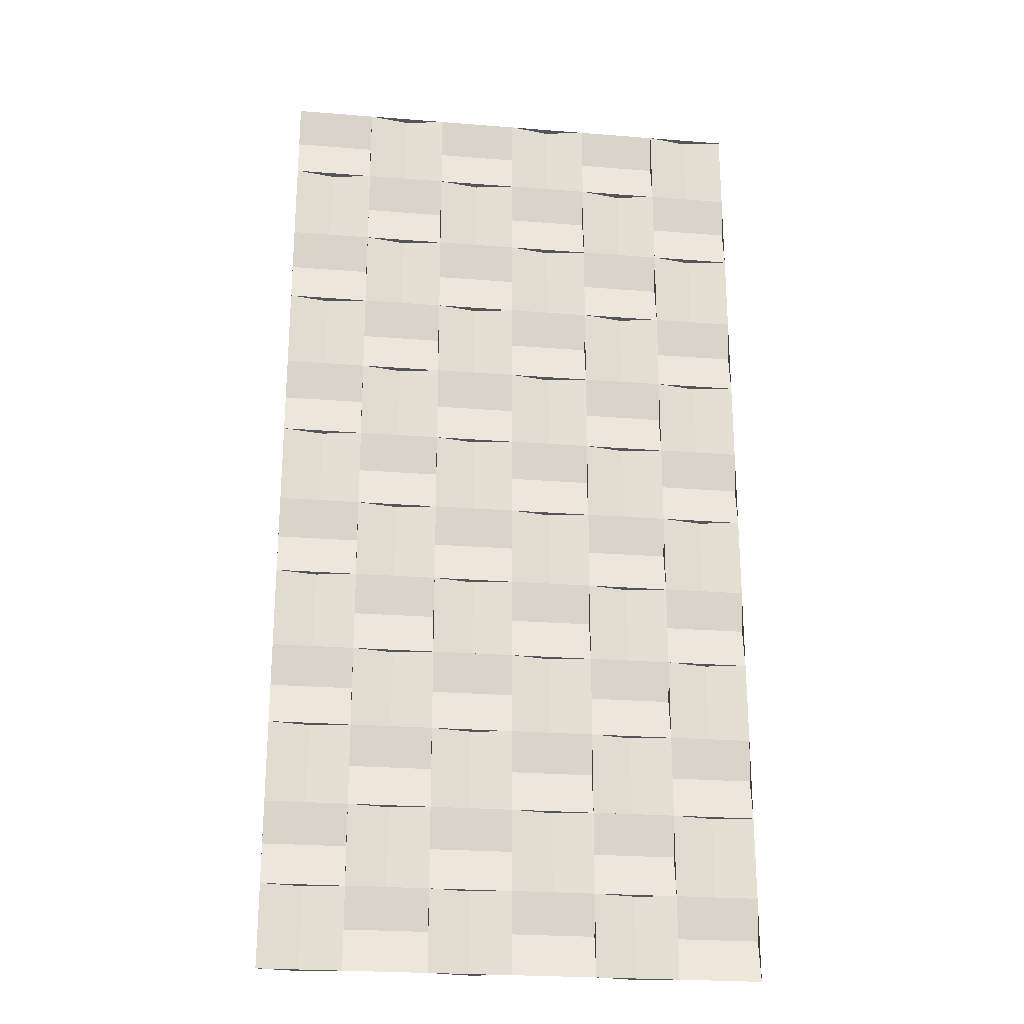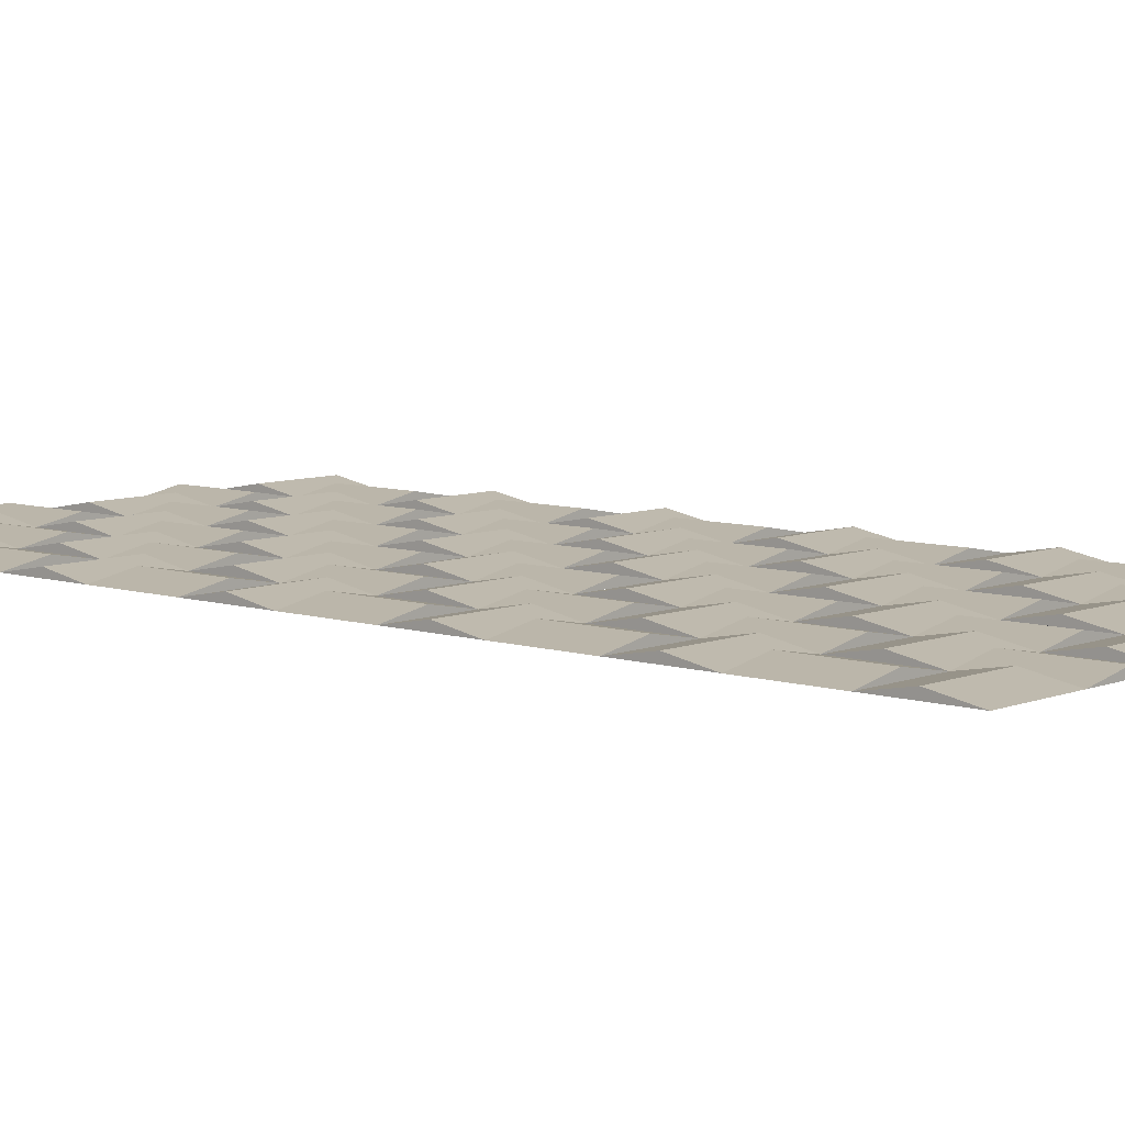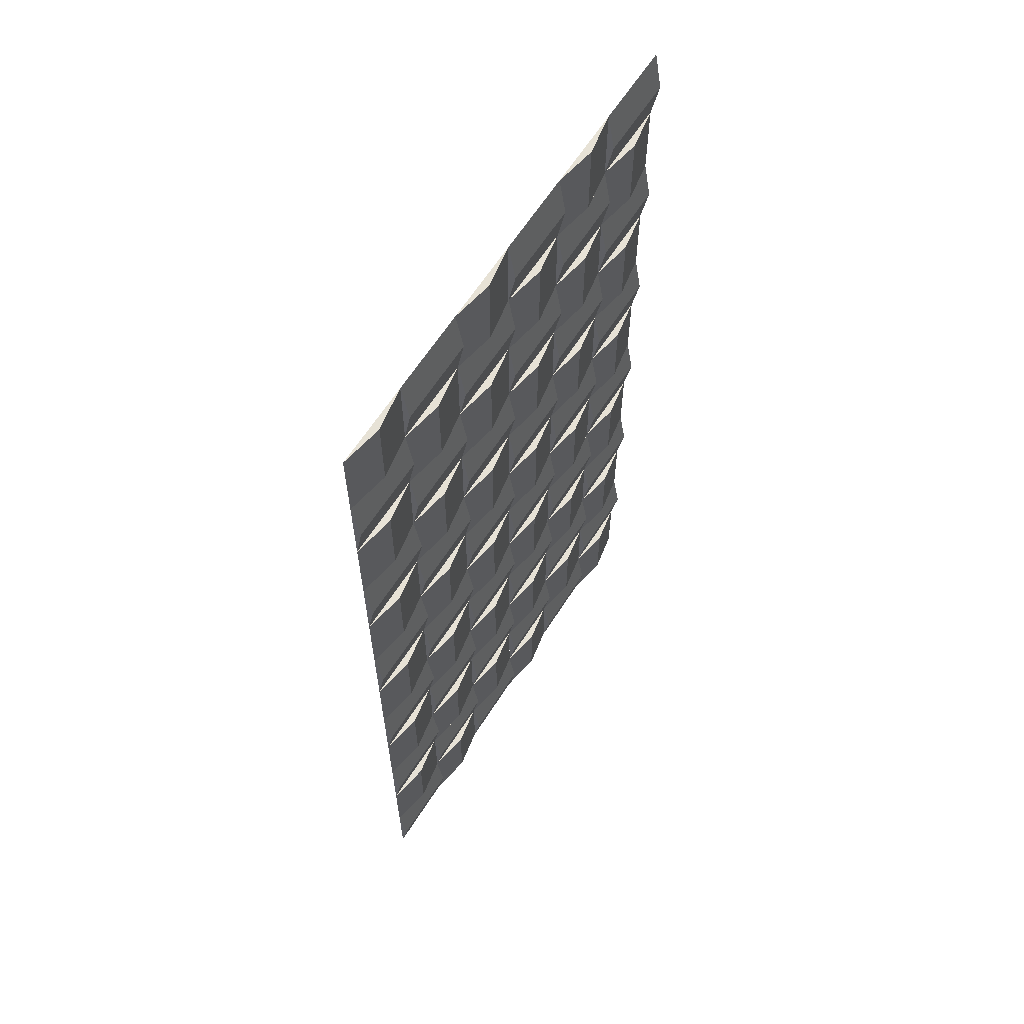
<metadata>
{"format":"obj","ext":"obj","renderer":"f3d","projection":"perspective","resolution":1024,"background":"white","views":[{"elev":-24.5,"azim":172.5,"up":"+Y"},{"elev":7.5,"azim":-48.2,"up":"+Z"},{"elev":63.1,"azim":-57.5,"up":"+Y"}]}
</metadata>
<code>
o Mat_square_Plane.039
v -0.48 -0.88 -0.005446
v -0.48 -0.96 -0.005446
v -0.32 -0.96 -0.005446
v -0.48 -0.8 -0.005446
v -0.32 -0.88 -0.005446
v -0.32 -0.88 0.008888
v -0.48 -0.88 0.008888
v -0.24 -0.96 0.008888
v -0.24 -0.8 0.008888
v -0.24 -0.8 -0.005446
v -0.16 -0.8 -0.005446
v -0.16 -0.96 -0.005446
v -0.24 -0.96 -0.005446
v -0.32 -0.72 -0.005446
v -0.32 -0.8 -0.005446
v -0.16 -0.72 -0.005446
v -0.16 -0.72 0.008888
v -0.32 -0.72 0.008888
v -0.4 -0.8 0.008888
v -0.4 -0.64 0.008888
v -0.4 -0.64 -0.005446
v -0.4 -0.8 -0.005446
v -0.16 -0.88 -0.005446
v -0 -0.96 -0.005446
v -0 -0.88 -0.005446
v -0 -0.88 0.008888
v -0.16 -0.88 0.008888
v 0.08 -0.96 0.008888
v 0.08 -0.8 0.008888
v 0.08 -0.8 -0.005446
v 0.16 -0.8 -0.005446
v 0.08 -0.96 -0.005446
v -0 -0.72 -0.005446
v -0 -0.8 -0.005446
v -0 -0.64 -0.005446
v 0.16 -0.72 -0.005446
v 0.16 -0.72 0.008888
v -0 -0.72 0.008888
v -0.08 -0.8 0.008888
v -0.08 -0.64 0.008888
v -0.08 -0.64 -0.005446
v -0.08 -0.8 -0.005446
v 0.16 -0.88 -0.005446
v 0.16 -0.96 -0.005446
v 0.32 -0.96 -0.005446
v 0.32 -0.88 -0.005446
v 0.32 -0.88 0.008888
v 0.16 -0.88 0.008888
v 0.4 -0.96 0.008888
v 0.4 -0.8 0.008888
v 0.4 -0.8 -0.005446
v 0.48 -0.96 -0.005446
v 0.4 -0.96 -0.005446
v 0.32 -0.72 -0.005446
v 0.32 -0.8 -0.005446
v 0.48 -0.8 -0.005446
v 0.48 -0.72 -0.005446
v 0.48 -0.72 0.008888
v 0.32 -0.72 0.008888
v 0.24 -0.8 0.008888
v 0.24 -0.64 0.008888
v 0.24 -0.64 -0.005446
v 0.32 -0.64 -0.005446
v 0.24 -0.8 -0.005446
v -0.48 -0.56 -0.005446
v -0.48 -0.64 -0.005446
v -0.32 -0.64 -0.005446
v -0.32 -0.56 -0.005446
v -0.32 -0.56 0.008888
v -0.48 -0.56 0.008888
v -0.24 -0.64 0.008888
v -0.24 -0.48 0.008888
v -0.24 -0.48 -0.005446
v -0.24 -0.64 -0.005446
v -0.32 -0.4 -0.005446
v -0.32 -0.48 -0.005446
v -0.16 -0.48 -0.005446
v -0.16 -0.4 -0.005446
v -0.16 -0.4 0.008888
v -0.32 -0.4 0.008888
v -0.4 -0.48 0.008888
v -0.4 -0.32 0.008888
v -0.4 -0.32 -0.005446
v -0.48 -0.48 -0.005446
v -0.32 -0.32 -0.005446
v -0.4 -0.48 -0.005446
v -0.16 -0.56 -0.005446
v -0.16 -0.64 -0.005446
v -0 -0.56 -0.005446
v -0 -0.56 0.008888
v -0.16 -0.56 0.008888
v 0.08 -0.64 0.008888
v 0.08 -0.48 0.008888
v 0.08 -0.48 -0.005446
v 0.08 -0.64 -0.005446
v -0 -0.4 -0.005446
v -0 -0.48 -0.005446
v 0.16 -0.48 -0.005446
v 0.16 -0.4 -0.005446
v 0.16 -0.4 0.008888
v -0 -0.4 0.008888
v -0.08 -0.48 0.008888
v -0.08 -0.32 0.008888
v -0.08 -0.32 -0.005446
v -0.08 -0.48 -0.005446
v 0.16 -0.56 -0.005446
v 0.16 -0.64 -0.005446
v 0.32 -0.56 -0.005446
v 0.32 -0.56 0.008888
v 0.16 -0.56 0.008888
v 0.4 -0.64 0.008888
v 0.4 -0.48 0.008888
v 0.4 -0.48 -0.005446
v 0.48 -0.64 -0.005446
v 0.4 -0.64 -0.005446
v 0.32 -0.4 -0.005446
v 0.32 -0.48 -0.005446
v 0.48 -0.48 -0.005446
v 0.48 -0.4 -0.005446
v 0.48 -0.4 0.008888
v 0.32 -0.4 0.008888
v 0.24 -0.48 0.008888
v 0.24 -0.32 0.008888
v 0.24 -0.32 -0.005446
v 0.24 -0.48 -0.005446
v -0.48 -0.24 -0.005446
v -0.48 -0.32 -0.005446
v -0.32 -0.24 -0.005446
v -0.32 -0.24 0.008888
v -0.48 -0.24 0.008888
v -0.24 -0.32 0.008888
v -0.24 -0.16 0.008888
v -0.24 -0.16 -0.005446
v -0.16 -0.16 -0.005446
v -0.16 -0.32 -0.005446
v -0.24 -0.32 -0.005446
v -0.32 -0.08 -0.005446
v -0.16 -0.08 -0.005446
v -0.16 -0.08 0.008888
v -0.32 -0.08 0.008888
v -0.4 -0.16 0.008888
v -0.4 0 0.008888
v -0.4 0 -0.005446
v -0.48 -0.16 -0.005446
v -0.32 -0.16 -0.005446
v -0.4 -0.16 -0.005446
v -0.16 -0.24 -0.005446
v -0 -0.24 -0.005446
v -0 -0.24 0.008888
v -0.16 -0.24 0.008888
v 0.08 -0.32 0.008888
v 0.08 -0.16 0.008888
v 0.08 -0.16 -0.005446
v -0 -0.16 -0.005446
v -0 -0.32 -0.005446
v 0.16 -0.16 -0.005446
v 0.08 -0.32 -0.005446
v -0 -0.08 -0.005446
v 0.16 0 -0.005446
v 0.16 -0.08 -0.005446
v 0.16 -0.08 0.008888
v -0 -0.08 0.008888
v -0.08 -0.16 0.008888
v -0.08 0 0.008888
v -0.08 0 -0.005446
v -0.08 -0.16 -0.005446
v 0.16 -0.24 -0.005446
v 0.16 -0.32 -0.005446
v 0.32 -0.32 -0.005446
v 0.32 -0.24 -0.005446
v 0.32 -0.24 0.008888
v 0.16 -0.24 0.008888
v 0.4 -0.32 0.008888
v 0.4 -0.16 0.008888
v 0.4 -0.16 -0.005446
v 0.48 -0.32 -0.005446
v 0.4 -0.32 -0.005446
v 0.32 -0.08 -0.005446
v 0.32 -0.16 -0.005446
v 0.48 -0.16 -0.005446
v 0.48 0 -0.005446
v 0.48 -0.08 -0.005446
v 0.48 -0.08 0.008888
v 0.32 -0.08 0.008888
v 0.24 -0.16 0.008888
v 0.24 0 0.008888
v 0.24 0 -0.005446
v 0.24 -0.16 -0.005446
v -0.48 0.08 -0.005446
v -0.48 0 -0.005446
v -0.32 0 -0.005446
v -0.48 0.16 -0.005446
v -0.32 0.08 -0.005446
v -0.32 0.08 0.008888
v -0.48 0.08 0.008888
v -0.24 0 0.008888
v -0.24 0.16 0.008888
v -0.24 0.16 -0.005446
v -0.16 0.16 -0.005446
v -0.16 0 -0.005446
v -0.24 0 -0.005446
v -0.32 0.24 -0.005446
v -0.16 0.24 -0.005446
v -0.16 0.24 0.008888
v -0.32 0.24 0.008888
v -0.4 0.16 0.008888
v -0.4 0.32 0.008888
v -0.4 0.32 -0.005446
v -0.32 0.16 -0.005446
v -0.4 0.16 -0.005446
v -0.16 0.08 -0.005446
v -0 0 -0.005446
v -0 0.16 -0.005446
v -0 0.08 -0.005446
v -0 0.08 0.008888
v -0.16 0.08 0.008888
v 0.08 0 0.008888
v 0.08 0.16 0.008888
v 0.08 0.16 -0.005446
v 0.16 0.16 -0.005446
v 0.08 0 -0.005446
v -0 0.24 -0.005446
v 0.16 0.24 -0.005446
v 0.16 0.24 0.008888
v -0 0.24 0.008888
v -0.08 0.16 0.008888
v -0.08 0.32 0.008888
v -0.08 0.32 -0.005446
v -0.08 0.16 -0.005446
v 0.16 0.08 -0.005446
v 0.32 0 -0.005446
v 0.32 0.08 -0.005446
v 0.32 0.08 0.008888
v 0.16 0.08 0.008888
v 0.4 0 0.008888
v 0.4 0.16 0.008888
v 0.4 0.16 -0.005446
v 0.4 0 -0.005446
v 0.32 0.24 -0.005446
v 0.32 0.16 -0.005446
v 0.48 0.16 -0.005446
v 0.48 0.24 -0.005446
v 0.48 0.24 0.008888
v 0.32 0.24 0.008888
v 0.24 0.16 0.008888
v 0.24 0.32 0.008888
v 0.24 0.32 -0.005446
v 0.24 0.16 -0.005446
v -0.48 0.4 -0.005446
v -0.48 0.32 -0.005446
v -0.32 0.32 -0.005446
v -0.48 0.48 -0.005446
v -0.32 0.4 -0.005446
v -0.32 0.4 0.008888
v -0.48 0.4 0.008888
v -0.24 0.32 0.008888
v -0.24 0.48 0.008888
v -0.24 0.48 -0.005446
v -0.16 0.32 -0.005446
v -0.24 0.32 -0.005446
v -0.32 0.56 -0.005446
v -0.32 0.48 -0.005446
v -0.16 0.48 -0.005446
v -0.16 0.56 -0.005446
v -0.16 0.56 0.008888
v -0.32 0.56 0.008888
v -0.4 0.48 0.008888
v -0.4 0.64 0.008888
v -0.4 0.64 -0.005446
v -0.4 0.48 -0.005446
v -0.16 0.4 -0.005446
v -0 0.32 -0.005446
v -0 0.4 -0.005446
v -0 0.4 0.008888
v -0.16 0.4 0.008888
v 0.08 0.32 0.008888
v 0.08 0.48 0.008888
v 0.08 0.48 -0.005446
v 0.16 0.32 -0.005446
v 0.08 0.32 -0.005446
v -0 0.56 -0.005446
v -0 0.48 -0.005446
v 0.16 0.48 -0.005446
v 0.16 0.56 -0.005446
v 0.16 0.56 0.008888
v -0 0.56 0.008888
v -0.08 0.48 0.008888
v -0.08 0.64 0.008888
v -0.08 0.64 -0.005446
v -0.08 0.48 -0.005446
v 0.16 0.4 -0.005446
v 0.32 0.32 -0.005446
v 0.32 0.4 -0.005446
v 0.32 0.4 0.008888
v 0.16 0.4 0.008888
v 0.4 0.32 0.008888
v 0.4 0.48 0.008888
v 0.4 0.48 -0.005446
v 0.48 0.32 -0.005446
v 0.4 0.32 -0.005446
v 0.32 0.56 -0.005446
v 0.32 0.48 -0.005446
v 0.48 0.48 -0.005446
v 0.48 0.56 -0.005446
v 0.48 0.56 0.008888
v 0.32 0.56 0.008888
v 0.24 0.48 0.008888
v 0.24 0.64 0.008888
v 0.24 0.64 -0.005446
v 0.24 0.48 -0.005446
v -0.48 0.72 -0.005446
v -0.48 0.64 -0.005446
v -0.32 0.64 -0.005446
v -0.48 0.8 -0.005446
v -0.32 0.72 -0.005446
v -0.32 0.72 0.008888
v -0.48 0.72 0.008888
v -0.24 0.64 0.008888
v -0.24 0.8 0.008888
v -0.24 0.8 -0.005446
v -0.16 0.8 -0.005446
v -0.24 0.64 -0.005446
v -0.32 0.88 -0.005446
v -0.32 0.8 -0.005446
v -0.16 0.96 -0.005446
v -0.16 0.88 -0.005446
v -0.16 0.88 0.008888
v -0.32 0.88 0.008888
v -0.4 0.8 0.008888
v -0.4 0.96 0.008888
v -0.4 0.96 -0.005446
v -0.48 0.96 -0.005446
v -0.32 0.96 -0.005446
v -0.4 0.8 -0.005446
v -0.16 0.72 -0.005446
v -0.16 0.64 -0.005446
v -0 0.64 -0.005446
v -0 0.8 -0.005446
v -0 0.72 -0.005446
v -0 0.72 0.008888
v -0.16 0.72 0.008888
v 0.08 0.64 0.008888
v 0.08 0.8 0.008888
v 0.08 0.8 -0.005446
v 0.16 0.8 -0.005446
v 0.16 0.64 -0.005446
v 0.08 0.64 -0.005446
v -0 0.88 -0.005446
v 0.16 0.88 -0.005446
v 0.16 0.88 0.008888
v -0 0.88 0.008888
v -0.08 0.8 0.008888
v -0.08 0.96 0.008888
v -0.08 0.96 -0.005446
v -0 0.96 -0.005446
v -0.08 0.8 -0.005446
v 0.16 0.72 -0.005446
v 0.32 0.64 -0.005446
v 0.32 0.72 -0.005446
v 0.32 0.72 0.008888
v 0.16 0.72 0.008888
v 0.4 0.64 0.008888
v 0.4 0.8 0.008888
v 0.4 0.8 -0.005446
v 0.48 0.64 -0.005446
v 0.4 0.64 -0.005446
v 0.32 0.88 -0.005446
v 0.32 0.8 -0.005446
v 0.48 0.8 -0.005446
v 0.48 0.96 -0.005446
v 0.48 0.88 -0.005446
v 0.48 0.88 0.008888
v 0.32 0.88 0.008888
v 0.24 0.8 0.008888
v 0.24 0.96 0.008888
v 0.24 0.96 -0.005446
v 0.16 0.96 -0.005446
v 0.32 0.96 -0.005446
v 0.24 0.8 -0.005446
f 7 2 3 6
f 1 2 7
f 5 15 6
f 3 5 6
f 4 1 7
f 4 7 6 15
f 11 10 9
f 3 13 8
f 8 12 11 9
f 10 15 9
f 3 8 9 15
f 13 12 8
f 18 15 11 17
f 14 15 18
f 16 88 17
f 11 16 17
f 67 14 18
f 67 18 17 88
f 67 21 20
f 4 22 19
f 19 15 67 20
f 21 66 20
f 4 19 20 66
f 22 15 19
f 27 12 24 26
f 23 12 27
f 25 34 26
f 24 25 26
f 11 23 27
f 11 27 26 34
f 31 30 29
f 24 32 28
f 28 44 31 29
f 30 34 29
f 24 28 29 34
f 32 44 28
f 38 34 31 37
f 33 34 38
f 36 107 37
f 31 36 37
f 35 33 38
f 35 38 37 107
f 35 41 40
f 11 42 39
f 39 34 35 40
f 41 88 40
f 11 39 40 88
f 42 34 39
f 48 44 45 47
f 43 44 48
f 46 55 47
f 45 46 47
f 31 43 48
f 31 48 47 55
f 56 51 50
f 45 53 49
f 49 52 56 50
f 51 55 50
f 45 49 50 55
f 53 52 49
f 59 55 56 58
f 54 55 59
f 57 114 58
f 56 57 58
f 63 54 59
f 63 59 58 114
f 63 62 61
f 31 64 60
f 60 55 63 61
f 62 107 61
f 31 60 61 107
f 64 55 60
f 70 66 67 69
f 65 66 70
f 68 76 69
f 67 68 69
f 84 65 70
f 84 70 69 76
f 77 73 72
f 67 74 71
f 71 88 77 72
f 73 76 72
f 67 71 72 76
f 74 88 71
f 80 76 77 79
f 75 76 80
f 78 135 79
f 77 78 79
f 85 75 80
f 85 80 79 135
f 85 83 82
f 84 86 81
f 81 76 85 82
f 83 127 82
f 84 81 82 127
f 86 76 81
f 91 88 35 90
f 87 88 91
f 89 97 90
f 35 89 90
f 77 87 91
f 77 91 90 97
f 98 94 93
f 35 95 92
f 92 107 98 93
f 94 97 93
f 35 92 93 97
f 95 107 92
f 101 97 98 100
f 96 97 101
f 99 168 100
f 98 99 100
f 155 96 101
f 155 101 100 168
f 155 104 103
f 77 105 102
f 102 97 155 103
f 104 135 103
f 77 102 103 135
f 105 97 102
f 110 107 63 109
f 106 107 110
f 108 117 109
f 63 108 109
f 98 106 110
f 98 110 109 117
f 118 113 112
f 63 115 111
f 111 114 118 112
f 113 117 112
f 63 111 112 117
f 115 114 111
f 121 117 118 120
f 116 117 121
f 119 176 120
f 118 119 120
f 169 116 121
f 169 121 120 176
f 169 124 123
f 98 125 122
f 122 117 169 123
f 124 168 123
f 98 122 123 168
f 125 117 122
f 130 127 85 129
f 126 127 130
f 128 145 129
f 85 128 129
f 144 126 130
f 144 130 129 145
f 134 133 132
f 85 136 131
f 131 135 134 132
f 133 145 132
f 85 131 132 145
f 136 135 131
f 140 145 134 139
f 137 145 140
f 138 200 139
f 134 138 139
f 191 137 140
f 191 140 139 200
f 191 143 142
f 144 146 141
f 141 145 191 142
f 143 190 142
f 144 141 142 190
f 146 145 141
f 150 135 155 149
f 147 135 150
f 148 154 149
f 155 148 149
f 134 147 150
f 134 150 149 154
f 156 153 152
f 155 157 151
f 151 168 156 152
f 153 154 152
f 155 151 152 154
f 157 168 151
f 162 154 156 161
f 158 154 162
f 160 159 161
f 156 160 161
f 212 158 162
f 212 162 161 159
f 212 165 164
f 134 166 163
f 163 154 212 164
f 165 200 164
f 134 163 164 200
f 166 154 163
f 172 168 169 171
f 167 168 172
f 170 179 171
f 169 170 171
f 156 167 172
f 156 172 171 179
f 180 175 174
f 169 177 173
f 173 176 180 174
f 175 179 174
f 169 173 174 179
f 177 176 173
f 184 179 180 183
f 178 179 184
f 182 181 183
f 180 182 183
f 231 178 184
f 231 184 183 181
f 231 187 186
f 156 188 185
f 185 179 231 186
f 187 159 186
f 156 185 186 159
f 188 179 185
f 195 190 191 194
f 189 190 195
f 193 209 194
f 191 193 194
f 192 189 195
f 192 195 194 209
f 199 198 197
f 191 201 196
f 196 200 199 197
f 198 209 197
f 191 196 197 209
f 201 200 196
f 205 209 199 204
f 202 209 205
f 203 259 204
f 199 203 204
f 251 202 205
f 251 205 204 259
f 251 208 207
f 192 210 206
f 206 209 251 207
f 208 250 207
f 192 206 207 250
f 210 209 206
f 216 200 212 215
f 211 200 216
f 214 213 215
f 212 214 215
f 199 211 216
f 199 216 215 213
f 220 219 218
f 212 221 217
f 217 159 220 218
f 219 213 218
f 212 217 218 213
f 221 159 217
f 225 213 220 224
f 222 213 225
f 223 279 224
f 220 223 224
f 272 222 225
f 272 225 224 279
f 272 228 227
f 199 229 226
f 226 213 272 227
f 228 259 227
f 199 226 227 259
f 229 213 226
f 234 159 231 233
f 230 159 234
f 232 240 233
f 231 232 233
f 220 230 234
f 220 234 233 240
f 241 237 236
f 231 238 235
f 235 181 241 236
f 237 240 236
f 231 235 236 240
f 238 181 235
f 244 240 241 243
f 239 240 244
f 242 299 243
f 241 242 243
f 292 239 244
f 292 244 243 299
f 292 247 246
f 220 248 245
f 245 240 292 246
f 247 279 246
f 220 245 246 279
f 248 240 245
f 255 250 251 254
f 249 250 255
f 253 262 254
f 251 253 254
f 252 249 255
f 252 255 254 262
f 263 258 257
f 251 260 256
f 256 259 263 257
f 258 262 257
f 251 256 257 262
f 260 259 256
f 266 262 263 265
f 261 262 266
f 264 336 265
f 263 264 265
f 313 261 266
f 313 266 265 336
f 313 269 268
f 252 270 267
f 267 262 313 268
f 269 312 268
f 252 267 268 312
f 270 262 267
f 275 259 272 274
f 271 259 275
f 273 282 274
f 272 273 274
f 263 271 275
f 263 275 274 282
f 283 278 277
f 272 280 276
f 276 279 283 277
f 278 282 277
f 272 276 277 282
f 280 279 276
f 286 282 283 285
f 281 282 286
f 284 346 285
f 283 284 285
f 337 281 286
f 337 286 285 346
f 337 289 288
f 263 290 287
f 287 282 337 288
f 289 336 288
f 263 287 288 336
f 290 282 287
f 295 279 292 294
f 291 279 295
f 293 302 294
f 292 293 294
f 283 291 295
f 283 295 294 302
f 303 298 297
f 292 300 296
f 296 299 303 297
f 298 302 297
f 292 296 297 302
f 300 299 296
f 306 302 303 305
f 301 302 306
f 304 365 305
f 303 304 305
f 358 301 306
f 358 306 305 365
f 358 309 308
f 283 310 307
f 307 302 358 308
f 309 346 308
f 283 307 308 346
f 310 302 307
f 317 312 313 316
f 311 312 317
f 315 324 316
f 313 315 316
f 314 311 317
f 314 317 316 324
f 321 320 319
f 313 322 318
f 318 336 321 319
f 320 324 319
f 313 318 319 324
f 322 336 318
f 328 324 321 327
f 323 324 328
f 326 325 327
f 321 326 327
f 333 323 328
f 333 328 327 325
f 333 331 330
f 314 334 329
f 329 324 333 330
f 331 332 330
f 314 329 330 332
f 334 324 329
f 341 336 337 340
f 335 336 341
f 339 338 340
f 337 339 340
f 321 335 341
f 321 341 340 338
f 345 344 343
f 337 347 342
f 342 346 345 343
f 344 338 343
f 337 342 343 338
f 347 346 342
f 351 338 345 350
f 348 338 351
f 349 377 350
f 345 349 350
f 355 348 351
f 355 351 350 377
f 355 354 353
f 321 356 352
f 352 338 355 353
f 354 325 353
f 321 352 353 325
f 356 338 352
f 361 346 358 360
f 357 346 361
f 359 368 360
f 358 359 360
f 345 357 361
f 345 361 360 368
f 369 364 363
f 358 366 362
f 362 365 369 363
f 364 368 363
f 358 362 363 368
f 366 365 362
f 373 368 369 372
f 367 368 373
f 371 370 372
f 369 371 372
f 378 367 373
f 378 373 372 370
f 378 376 375
f 345 379 374
f 374 368 378 375
f 376 377 375
f 345 374 375 377
f 379 368 374

</code>
